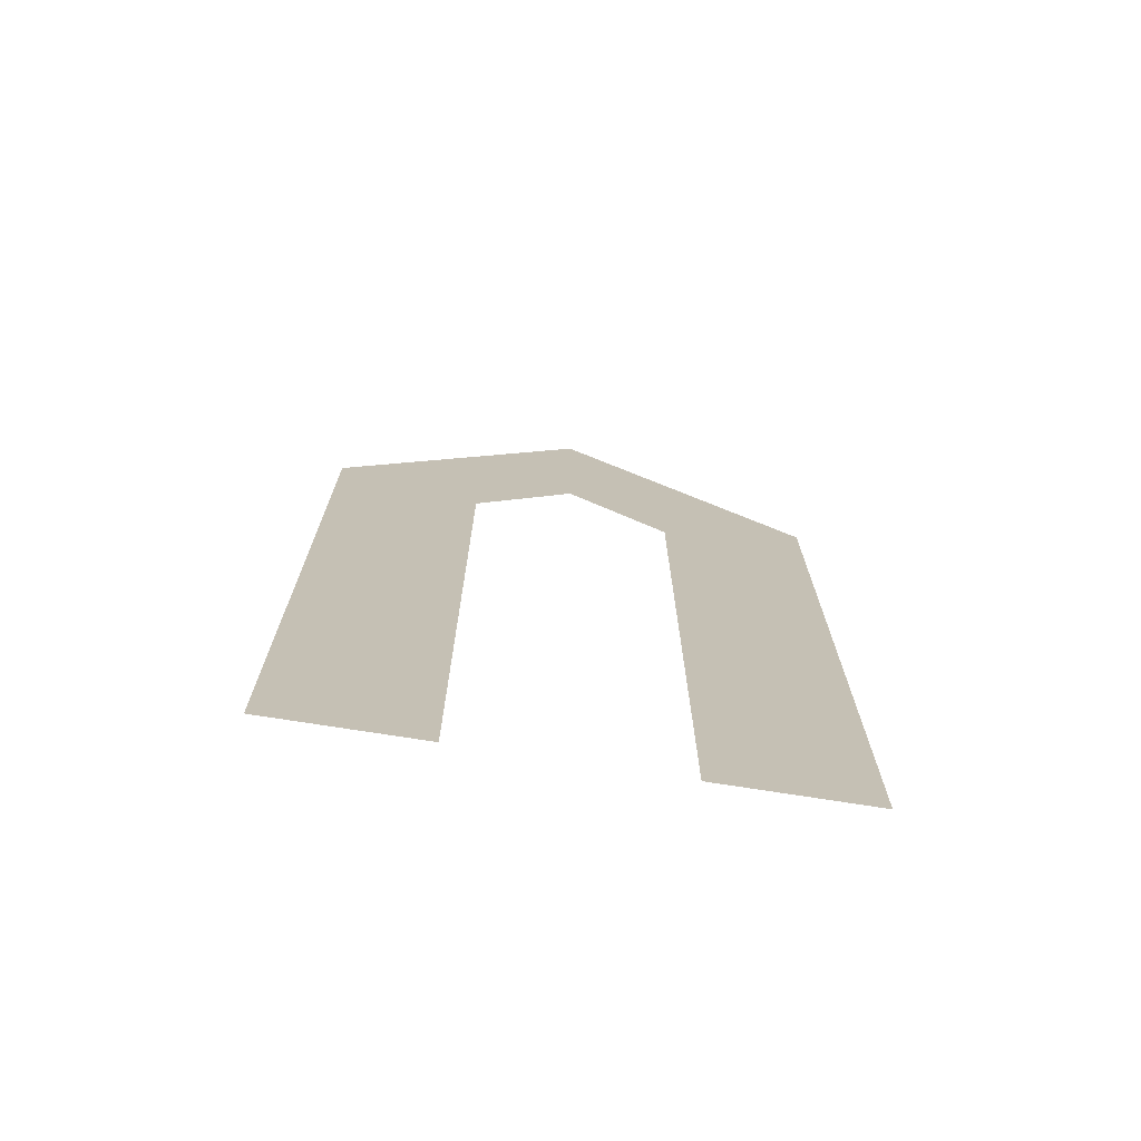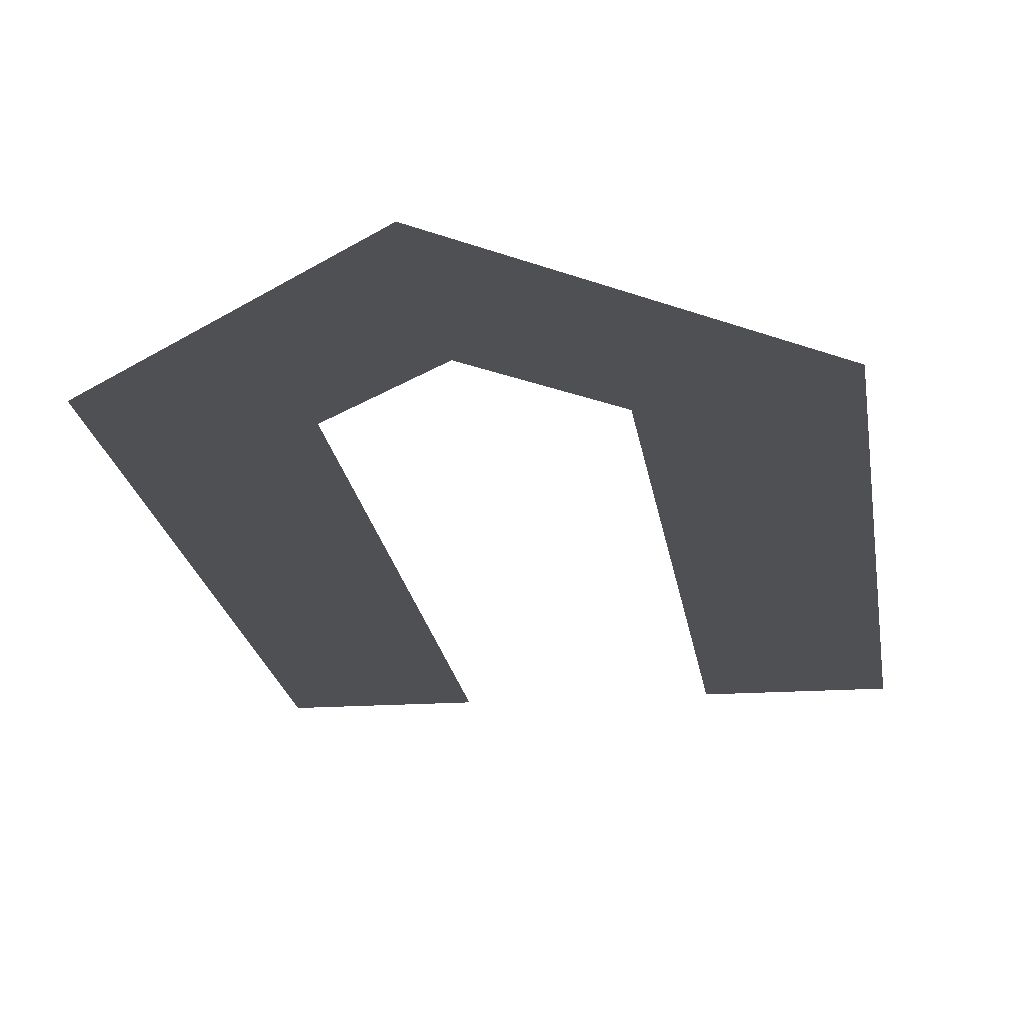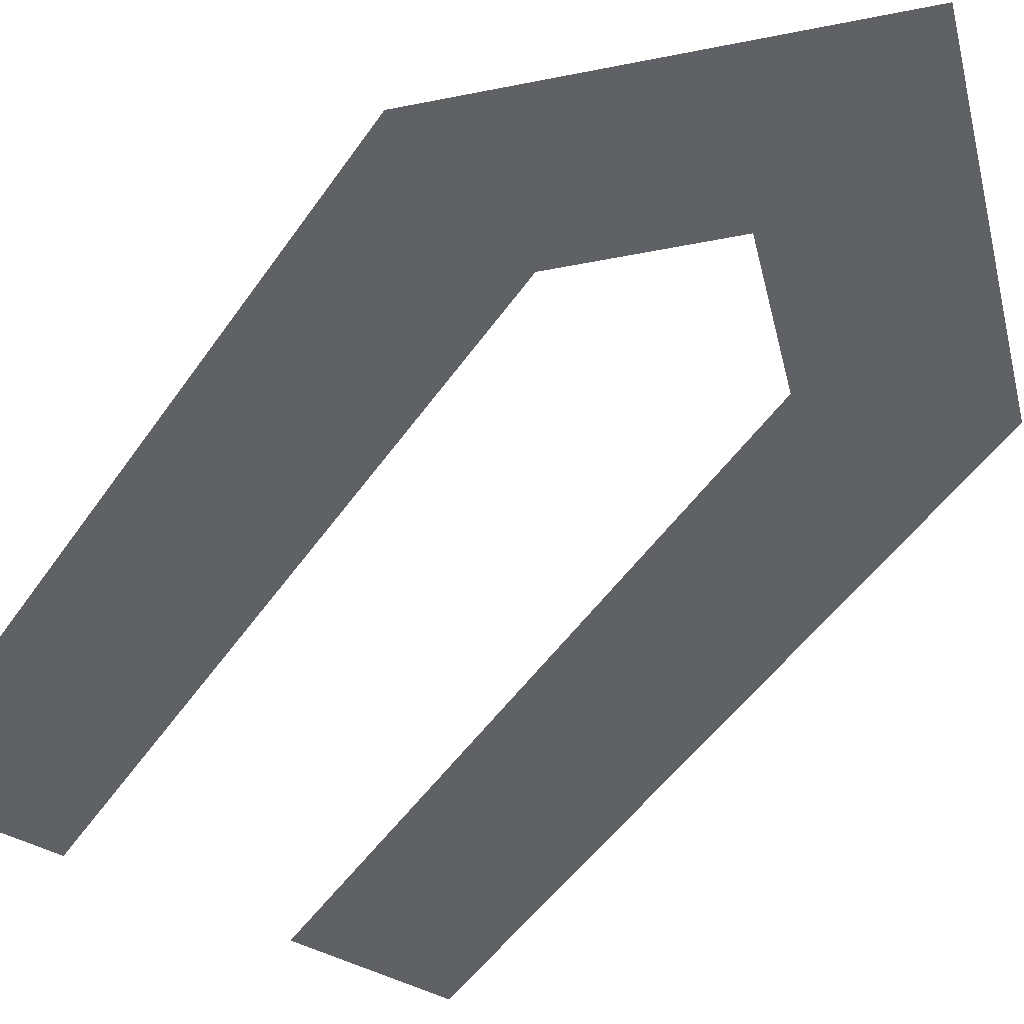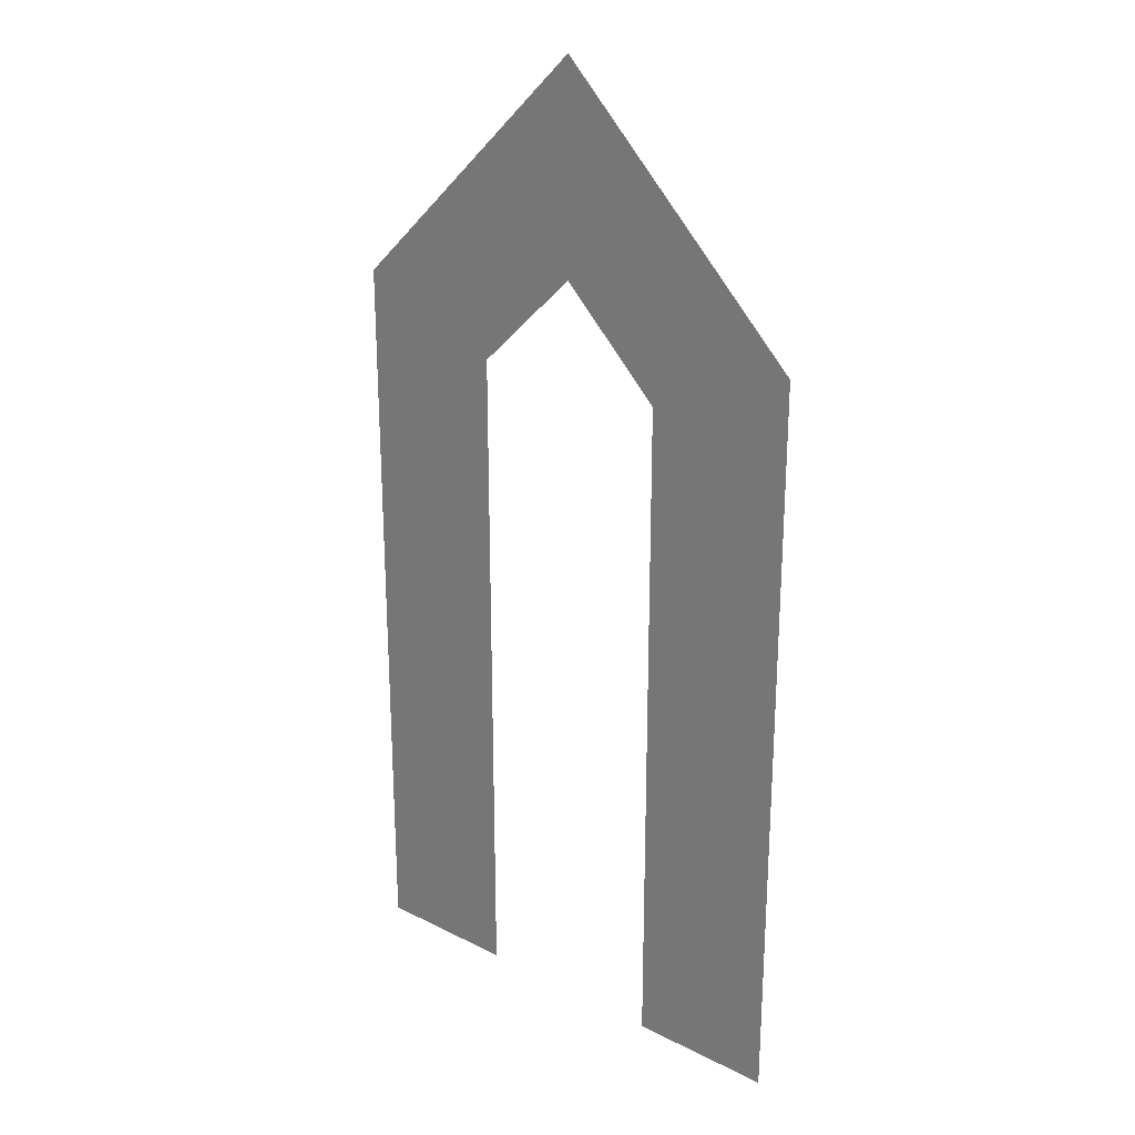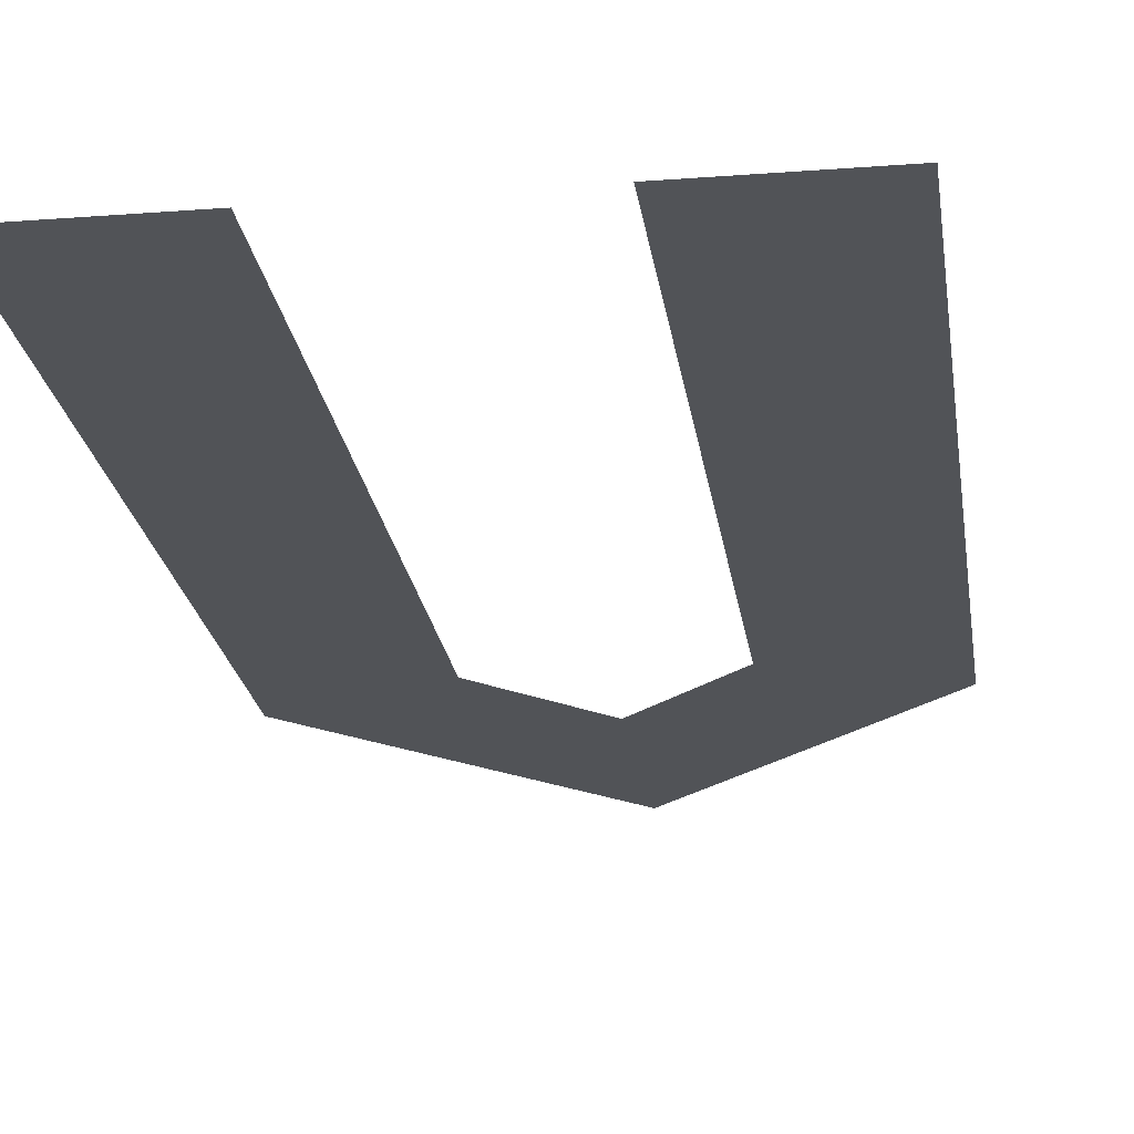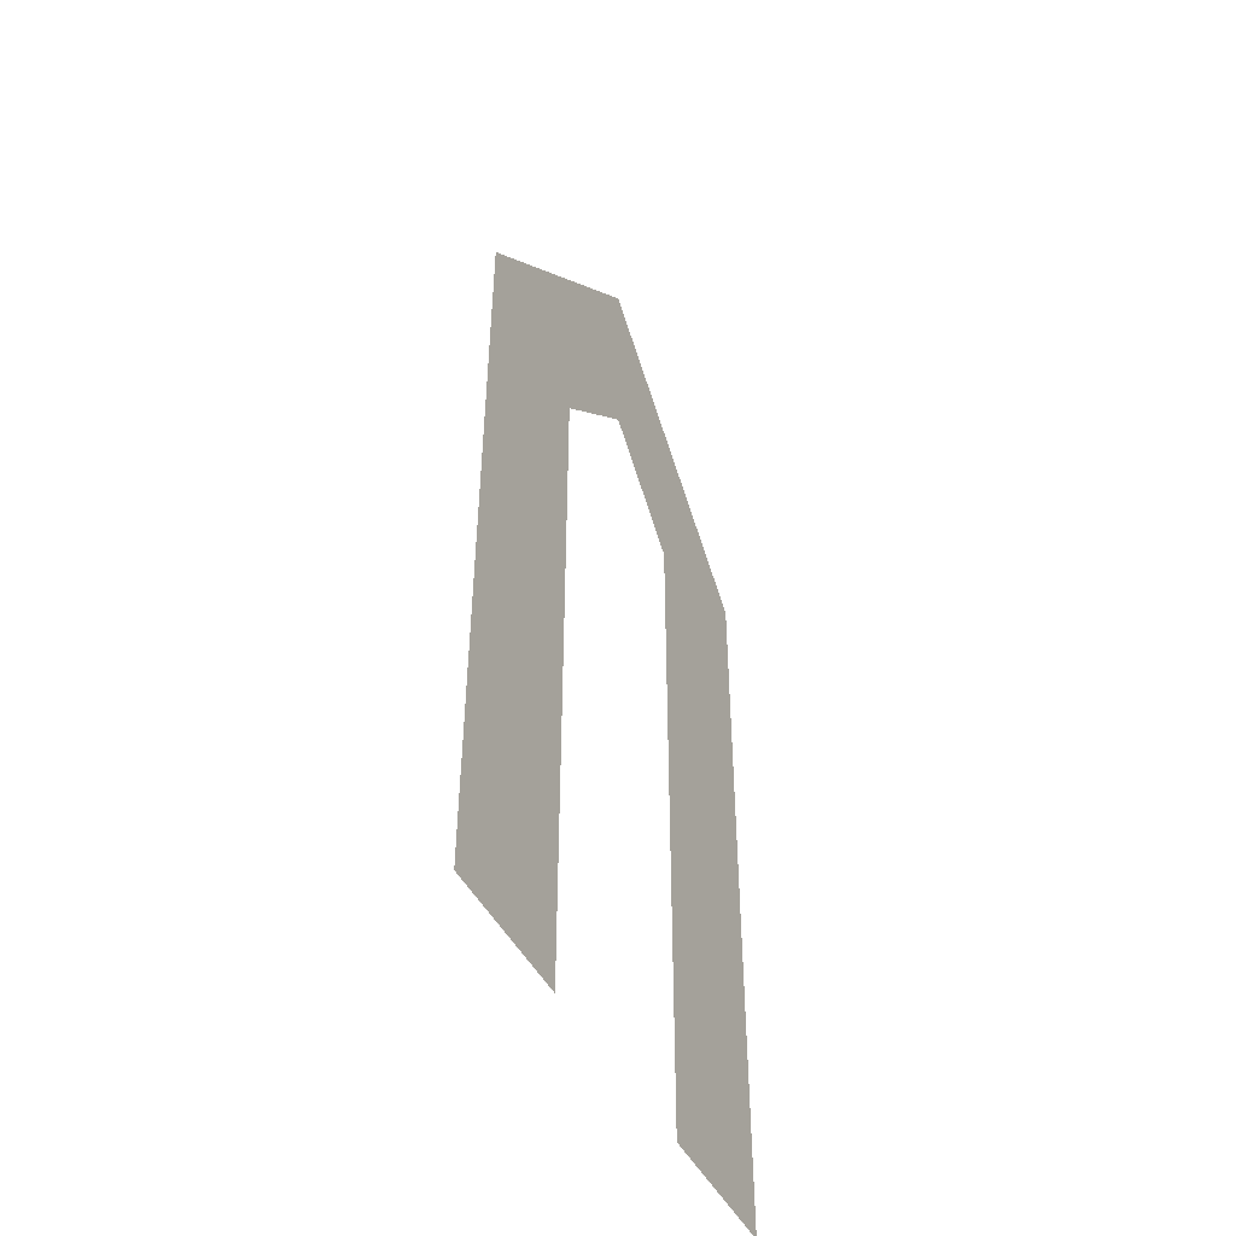
<metadata>
{"format":"obj","ext":"obj","renderer":"f3d","projection":"perspective","resolution":1024,"background":"white","views":[{"elev":-73.2,"azim":-9.0,"up":"+Y"},{"elev":-18.5,"azim":-172.7,"up":"+Z"},{"elev":-45.8,"azim":148.3,"up":"+Z"},{"elev":25.1,"azim":-140.8,"up":"+Y"},{"elev":-21.7,"azim":7.7,"up":"+Z"},{"elev":-47.8,"azim":116.7,"up":"+Y"}]}
</metadata>
<code>
o v_CUText.023
v -42.77 1.166 0
v -42.39 1.55 0
v -42 1.166 0
v -42 0 0
v -42.23 0 0
v -42.23 1.072 0
v -42.39 1.227 0
v -42.54 1.072 0
v -42.54 0 0
v -42.77 0 0
f 3 5 4
f 3 6 5
f 8 10 9
f 8 1 10
f 3 7 6
f 7 1 8
f 7 2 1
f 2 7 3

</code>
